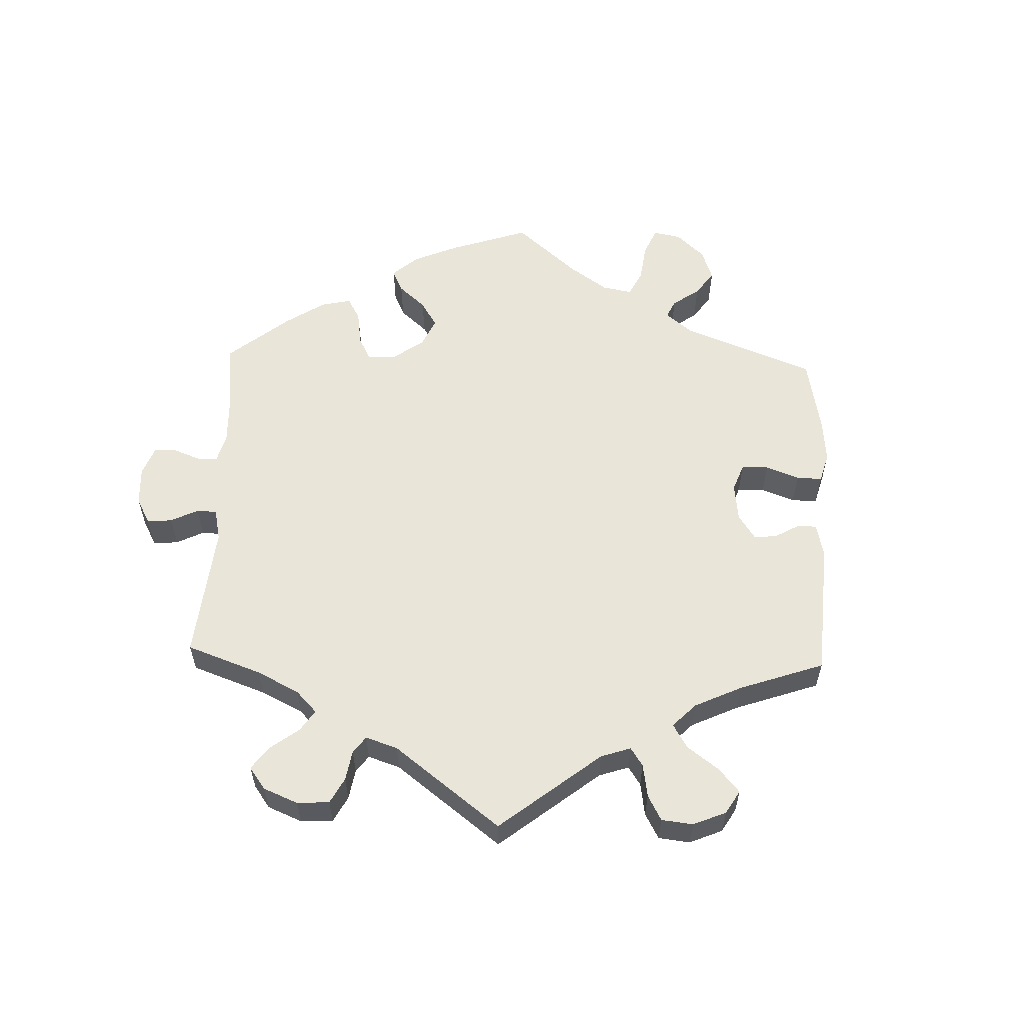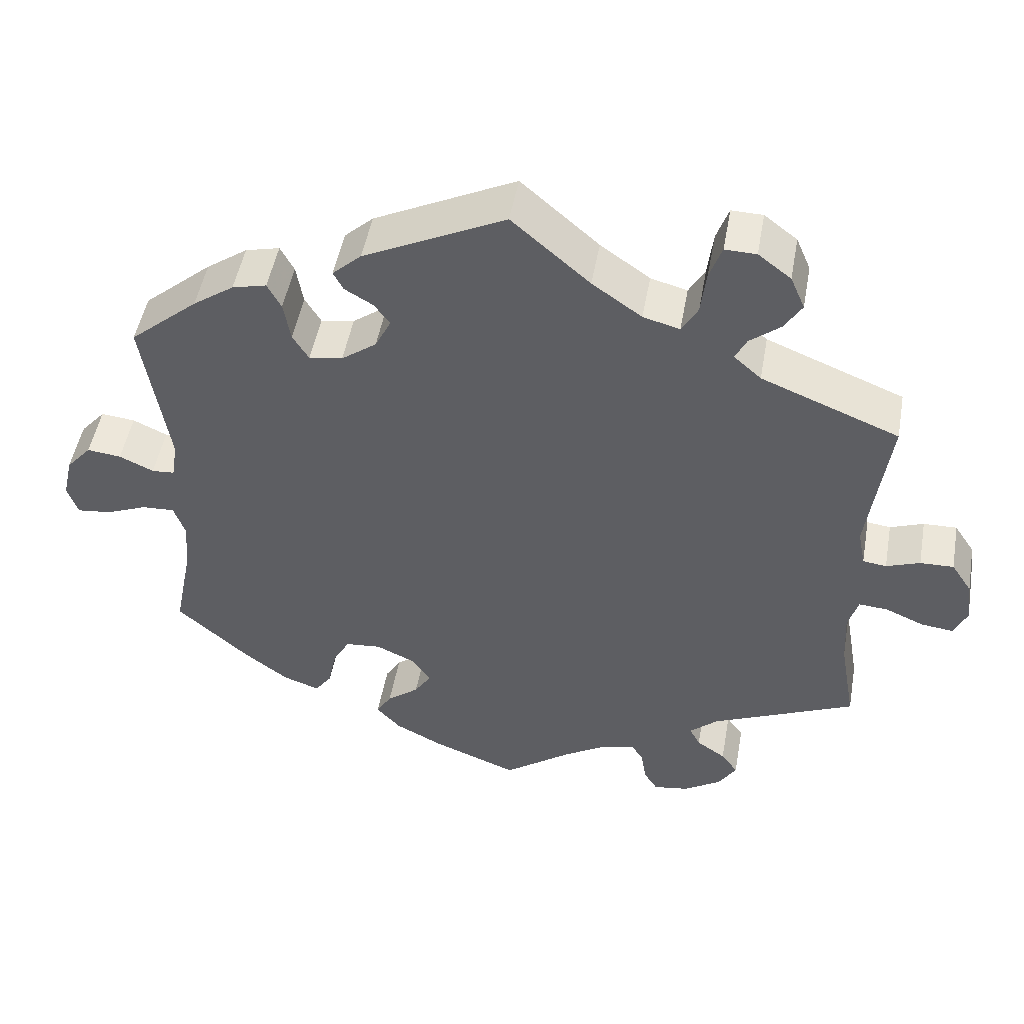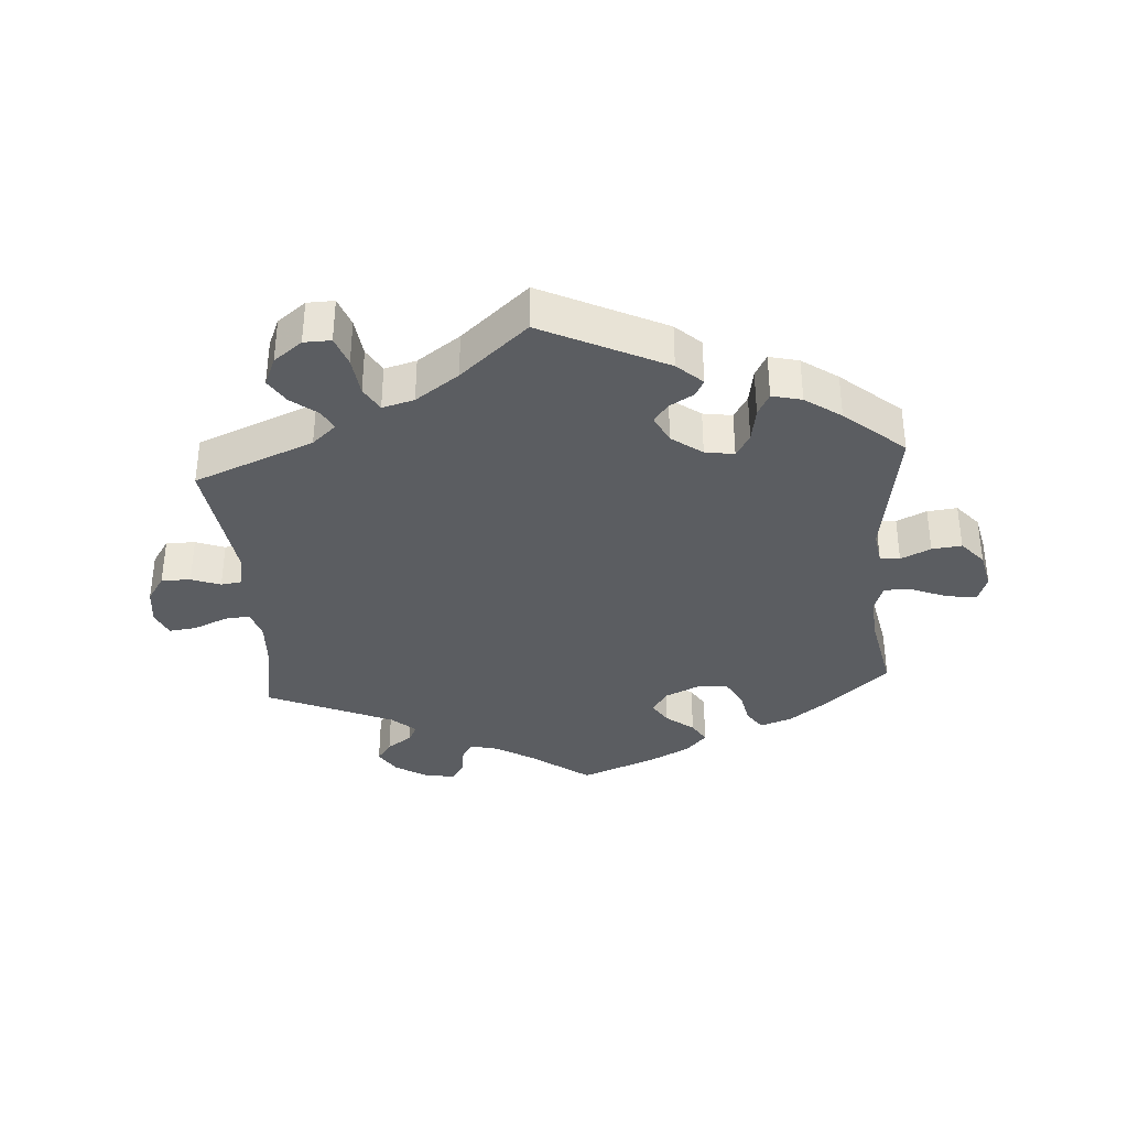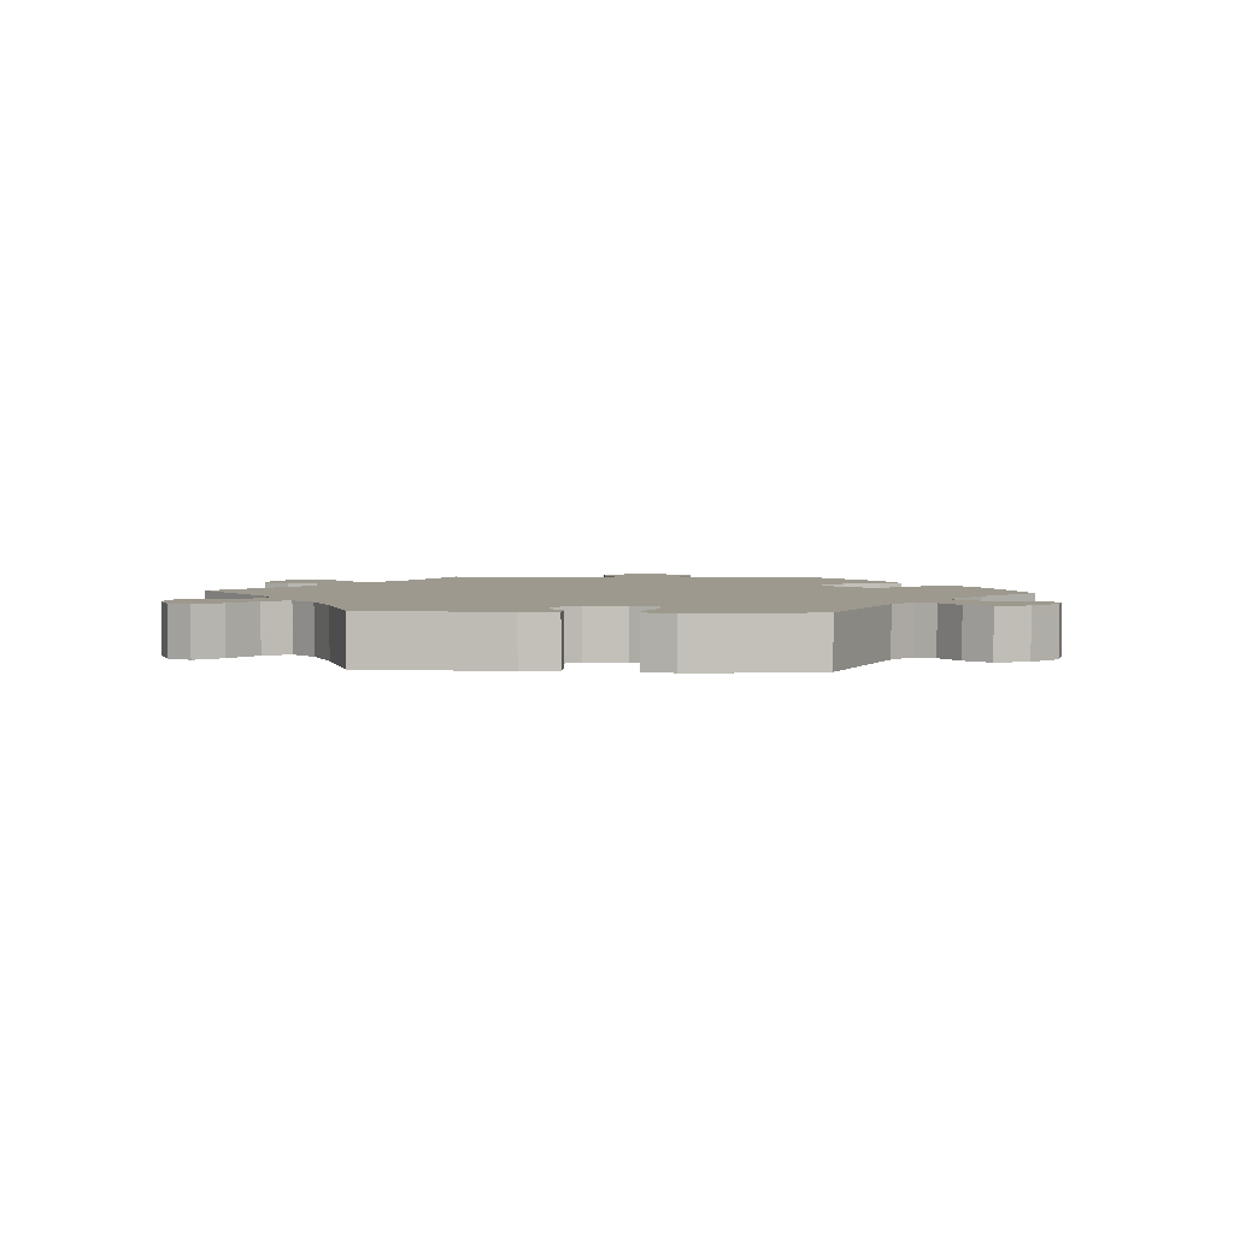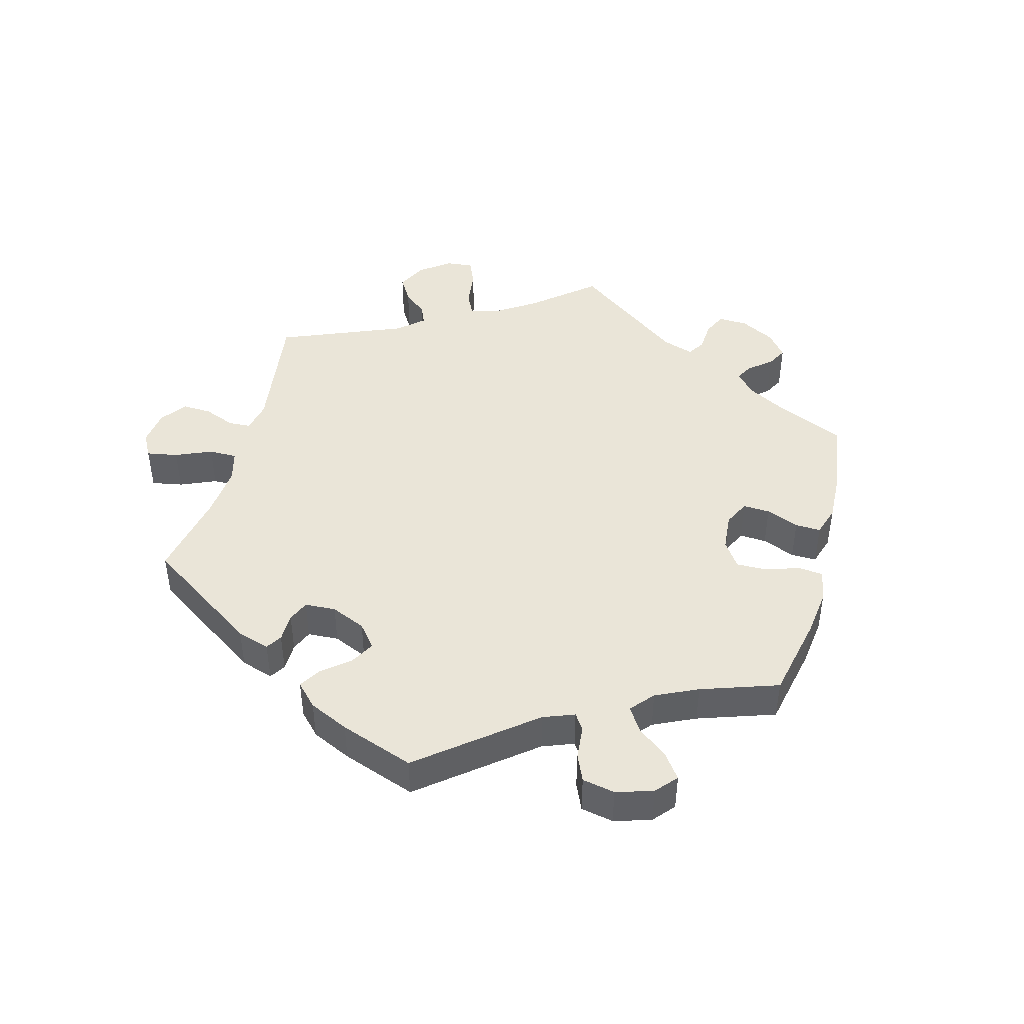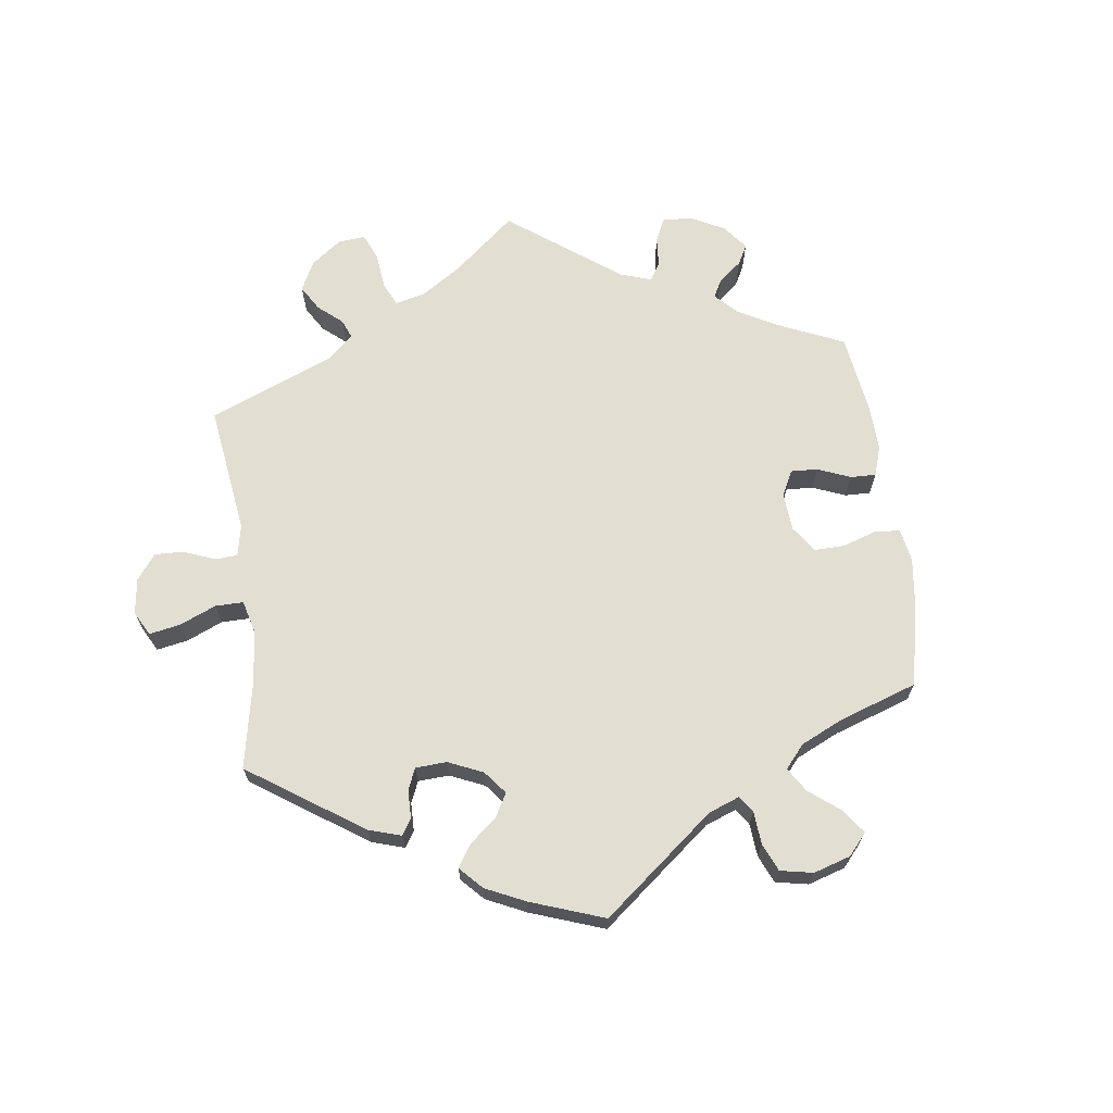
<metadata>
{"format":"obj","ext":"obj","renderer":"f3d","projection":"perspective","resolution":1024,"background":"white","views":[{"elev":58.0,"azim":-58.1,"up":"+Y"},{"elev":49.2,"azim":-169.9,"up":"+Z"},{"elev":-35.7,"azim":4.2,"up":"+Y"},{"elev":3.3,"azim":33.7,"up":"+Y"},{"elev":44.9,"azim":75.1,"up":"+Y"},{"elev":67.9,"azim":52.5,"up":"+Y"}]}
</metadata>
<code>
v -0.48 0.07 -0.17
v -0.476 0.07 -0.099
v -0.489 0.07 -0.055
v -0.527 0.07 -0.058
v -0.578 0.07 -0.08
v -0.62 0.07 -0.085
v -0.637 0.07 -0.047
v -0.63 0.07 0.009
v -0.603 0.07 0.05
v -0.559 0.07 0.049
v -0.515 0.07 0.033
v -0.484 0.07 0.037
v -0.474 0.07 0.087
v -0.501 0.07 0.288
v -0.32 0.07 0.361
v -0.284 0.07 0.393
v -0.299 0.07 0.423
v -0.339 0.07 0.455
v -0.362 0.07 0.492
v -0.343 0.07 0.536
v -0.3 0.07 0.569
v -0.259 0.07 0.57
v -0.243 0.07 0.525
v -0.236 0.07 0.466
v -0.215 0.07 0.429
v -0.167 0.07 0.442
v -0.102 0.07 0.488
v 0 0.07 0.577
v 0.186 0.07 0.486
v 0.224 0.07 0.451
v 0.211 0.07 0.426
v 0.174 0.07 0.404
v 0.153 0.07 0.376
v 0.174 0.07 0.334
v 0.22 0.07 0.3
v 0.264 0.07 0.293
v 0.285 0.07 0.328
v 0.294 0.07 0.381
v 0.312 0.07 0.415
v 0.357 0.07 0.404
v 0.411 0.07 0.366
v 0.501 0.07 0.289
v 0.468 0.07 0.077
v 0.476 0.07 0.027
v 0.506 0.07 0.025
v 0.551 0.07 0.046
v 0.596 0.07 0.051
v 0.629 0.07 0.013
v 0.642 0.07 -0.044
v 0.628 0.07 -0.084
v 0.583 0.07 -0.079
v 0.529 0.07 -0.057
v 0.486 0.07 -0.055
v 0.471 0.07 -0.098
v 0.477 0.07 -0.168
v 0.501 0.07 -0.289
v 0.406 0.07 -0.374
v 0.348 0.07 -0.418
v 0.3 0.07 -0.435
v 0.278 0.07 -0.404
v 0.267 0.07 -0.351
v 0.245 0.07 -0.311
v 0.198 0.07 -0.307
v 0.146 0.07 -0.331
v 0.122 0.07 -0.367
v 0.144 0.07 -0.401
v 0.186 0.07 -0.434
v 0.206 0.07 -0.467
v 0.174 0.07 -0.502
v 0.112 0.07 -0.534
v 0 0.07 -0.578
v -0.09 0.07 -0.512
v -0.146 0.07 -0.478
v -0.189 0.07 -0.467
v -0.205 0.07 -0.492
v -0.212 0.07 -0.536
v -0.23 0.07 -0.565
v -0.276 0.07 -0.558
v -0.325 0.07 -0.527
v -0.349 0.07 -0.489
v -0.327 0.07 -0.458
v -0.289 0.07 -0.432
v -0.275 0.07 -0.405
v -0.312 0.07 -0.372
v -0.501 0.07 -0.289
v -0.48 0 -0.17
v -0.476 0 -0.099
v -0.489 0 -0.055
v -0.527 0 -0.058
v -0.578 0 -0.08
v -0.62 0 -0.085
v -0.637 0 -0.047
v -0.63 0 0.009
v -0.603 0 0.05
v -0.559 0 0.049
v -0.515 0 0.033
v -0.484 0 0.037
v -0.474 0 0.087
v -0.501 0 0.288
v -0.32 0 0.361
v -0.284 0 0.393
v -0.299 0 0.423
v -0.339 0 0.455
v -0.362 0 0.492
v -0.343 0 0.536
v -0.3 0 0.569
v -0.259 0 0.57
v -0.243 0 0.525
v -0.236 0 0.466
v -0.215 0 0.429
v -0.167 0 0.442
v -0.102 0 0.488
v 0 0 0.577
v 0.186 0 0.486
v 0.224 0 0.451
v 0.211 0 0.426
v 0.174 0 0.404
v 0.153 0 0.376
v 0.174 0 0.334
v 0.22 0 0.3
v 0.264 0 0.293
v 0.285 0 0.328
v 0.294 0 0.381
v 0.312 0 0.415
v 0.357 0 0.404
v 0.411 0 0.366
v 0.501 0 0.289
v 0.468 0 0.077
v 0.476 0 0.027
v 0.506 0 0.025
v 0.551 0 0.046
v 0.596 0 0.051
v 0.629 0 0.013
v 0.642 0 -0.044
v 0.628 0 -0.084
v 0.583 0 -0.079
v 0.529 0 -0.057
v 0.486 0 -0.055
v 0.471 0 -0.098
v 0.477 0 -0.168
v 0.501 0 -0.289
v 0.406 0 -0.374
v 0.348 0 -0.418
v 0.3 0 -0.435
v 0.278 0 -0.404
v 0.267 0 -0.351
v 0.245 0 -0.311
v 0.198 0 -0.307
v 0.146 0 -0.331
v 0.122 0 -0.367
v 0.144 0 -0.401
v 0.186 0 -0.434
v 0.206 0 -0.467
v 0.174 0 -0.502
v 0.112 0 -0.534
v 0 0 -0.578
v -0.09 0 -0.512
v -0.146 0 -0.478
v -0.189 0 -0.467
v -0.205 0 -0.492
v -0.212 0 -0.536
v -0.23 0 -0.565
v -0.276 0 -0.558
v -0.325 0 -0.527
v -0.349 0 -0.489
v -0.327 0 -0.458
v -0.289 0 -0.432
v -0.275 0 -0.405
v -0.312 0 -0.372
v -0.501 0 -0.289
f 84 85 1
f 83 84 1 2
f 79 80 81 82
f 79 82 83
f 78 79 83
f 75 76 77 78
f 74 75 78 83
f 73 74 83 2
f 69 70 71 72
f 66 67 68 69
f 65 66 69 72
f 64 65 72 73
f 58 59 60 61
f 58 61 62
f 55 56 57 58
f 54 55 58 62
f 53 54 62 63
f 49 50 51 52
f 49 52 53
f 48 49 53
f 45 46 47 48
f 44 45 48 53
f 43 44 53 63
f 37 38 39 40
f 36 37 40 41
f 29 30 31 32
f 27 28 29 32
f 26 27 32 33
f 25 26 33 34
f 21 22 23 24
f 21 24 25
f 20 21 25
f 17 18 19 20
f 16 17 20 25
f 15 16 25 34
f 13 14 15 34
f 8 9 10 11
f 8 11 12
f 7 8 12
f 4 5 6 7
f 3 4 7 12
f 64 73 2 3
f 36 41 42 43
f 35 36 43 63
f 34 35 63 64
f 13 34 64
f 3 12 13 64
f 86 170 169
f 87 86 169 168
f 167 166 165 164
f 168 167 164
f 168 164 163
f 163 162 161 160
f 168 163 160 159
f 87 168 159 158
f 157 156 155 154
f 154 153 152 151
f 157 154 151 150
f 158 157 150 149
f 146 145 144 143
f 147 146 143
f 143 142 141 140
f 147 143 140 139
f 148 147 139 138
f 137 136 135 134
f 138 137 134
f 138 134 133
f 133 132 131 130
f 138 133 130 129
f 148 138 129 128
f 125 124 123 122
f 126 125 122 121
f 117 116 115 114
f 117 114 113 112
f 118 117 112 111
f 119 118 111 110
f 109 108 107 106
f 110 109 106
f 110 106 105
f 105 104 103 102
f 110 105 102 101
f 119 110 101 100
f 119 100 99 98
f 96 95 94 93
f 97 96 93
f 97 93 92
f 92 91 90 89
f 97 92 89 88
f 88 87 158 149
f 128 127 126 121
f 148 128 121 120
f 149 148 120 119
f 149 119 98
f 149 98 97 88
f 1 86 87 2
f 2 87 88 3
f 3 88 89 4
f 4 89 90 5
f 5 90 91 6
f 6 91 92 7
f 7 92 93 8
f 8 93 94 9
f 9 94 95 10
f 10 95 96 11
f 11 96 97 12
f 12 97 98 13
f 13 98 99 14
f 14 99 100 15
f 15 100 101 16
f 16 101 102 17
f 17 102 103 18
f 18 103 104 19
f 19 104 105 20
f 20 105 106 21
f 21 106 107 22
f 22 107 108 23
f 23 108 109 24
f 24 109 110 25
f 25 110 111 26
f 26 111 112 27
f 27 112 113 28
f 28 113 114 29
f 29 114 115 30
f 30 115 116 31
f 31 116 117 32
f 32 117 118 33
f 33 118 119 34
f 34 119 120 35
f 35 120 121 36
f 36 121 122 37
f 37 122 123 38
f 38 123 124 39
f 39 124 125 40
f 40 125 126 41
f 41 126 127 42
f 42 127 128 43
f 43 128 129 44
f 44 129 130 45
f 45 130 131 46
f 46 131 132 47
f 47 132 133 48
f 48 133 134 49
f 49 134 135 50
f 50 135 136 51
f 51 136 137 52
f 52 137 138 53
f 53 138 139 54
f 54 139 140 55
f 55 140 141 56
f 56 141 142 57
f 57 142 143 58
f 58 143 144 59
f 59 144 145 60
f 60 145 146 61
f 61 146 147 62
f 62 147 148 63
f 63 148 149 64
f 64 149 150 65
f 65 150 151 66
f 66 151 152 67
f 67 152 153 68
f 68 153 154 69
f 69 154 155 70
f 70 155 156 71
f 71 156 157 72
f 72 157 158 73
f 73 158 159 74
f 74 159 160 75
f 75 160 161 76
f 76 161 162 77
f 77 162 163 78
f 78 163 164 79
f 79 164 165 80
f 80 165 166 81
f 81 166 167 82
f 82 167 168 83
f 83 168 169 84
f 84 169 170 85
f 85 170 86 1

</code>
